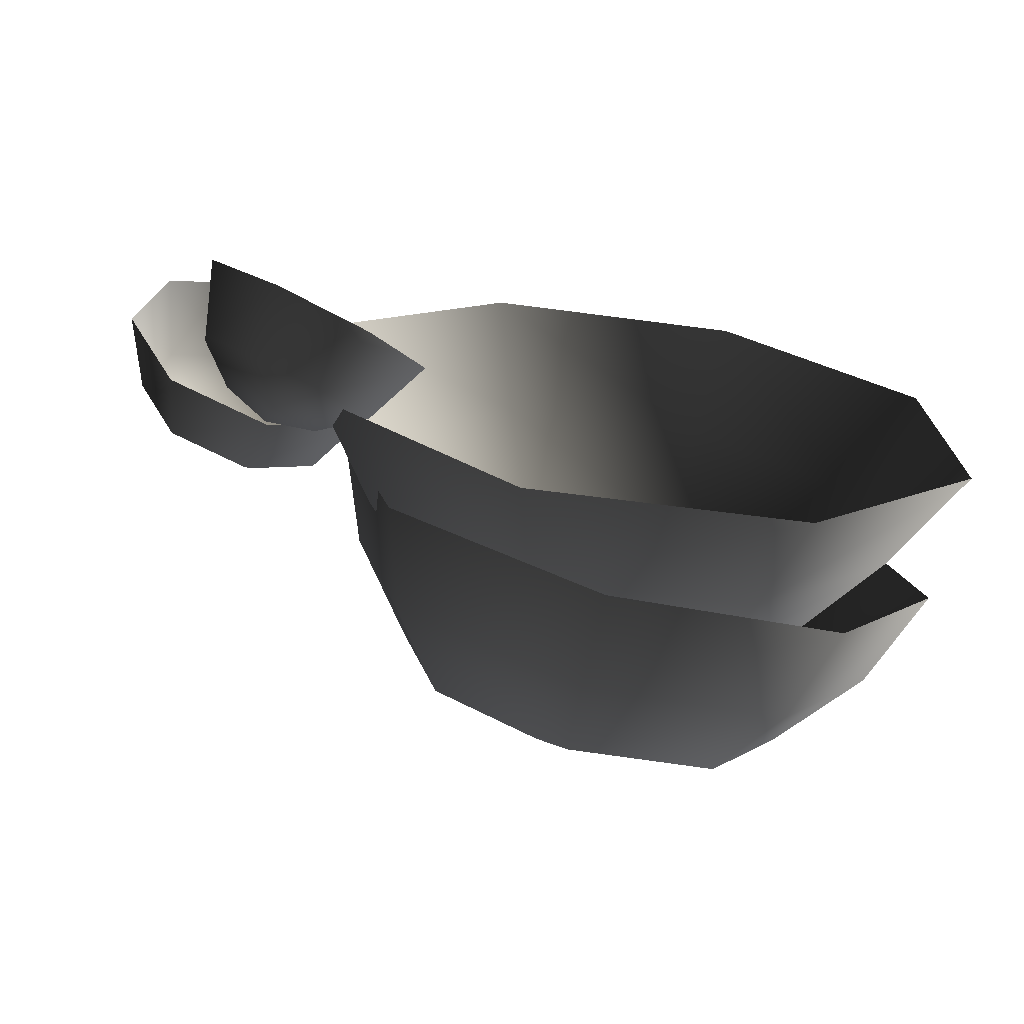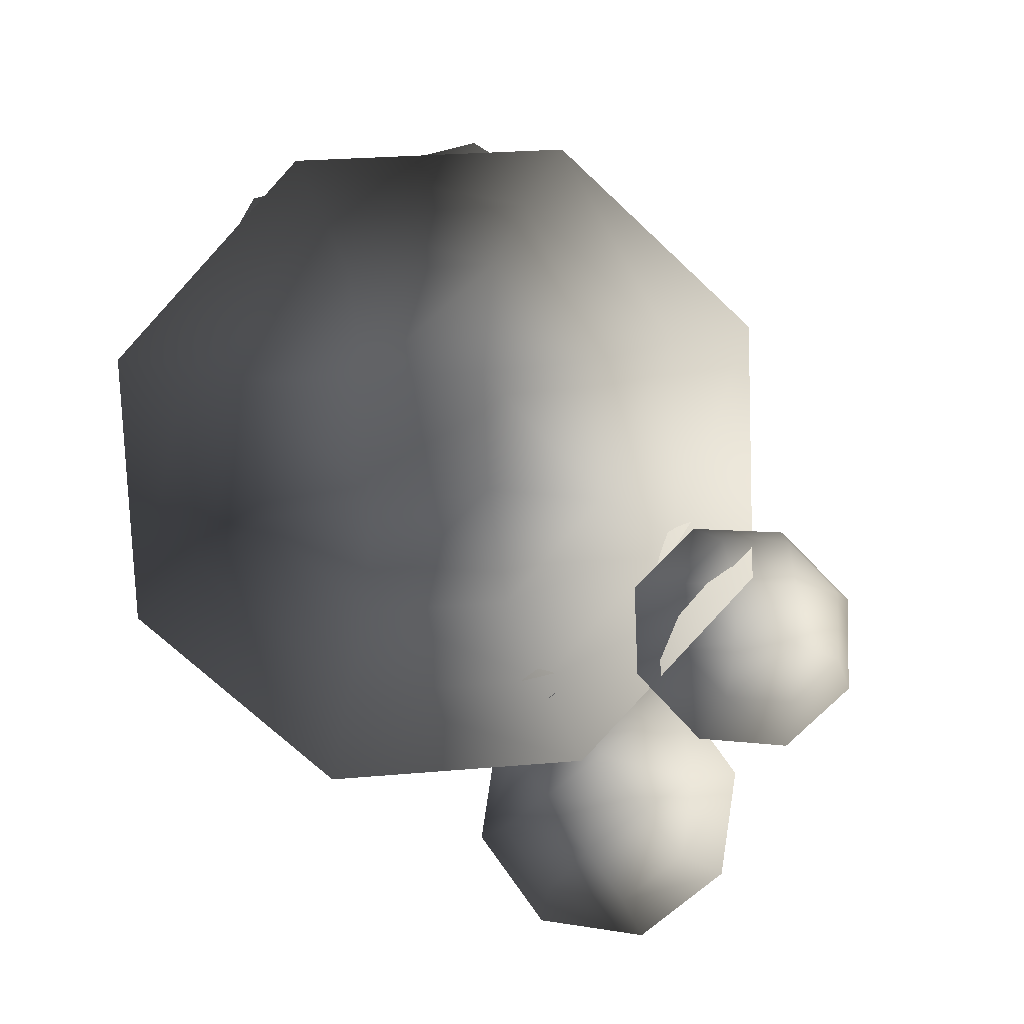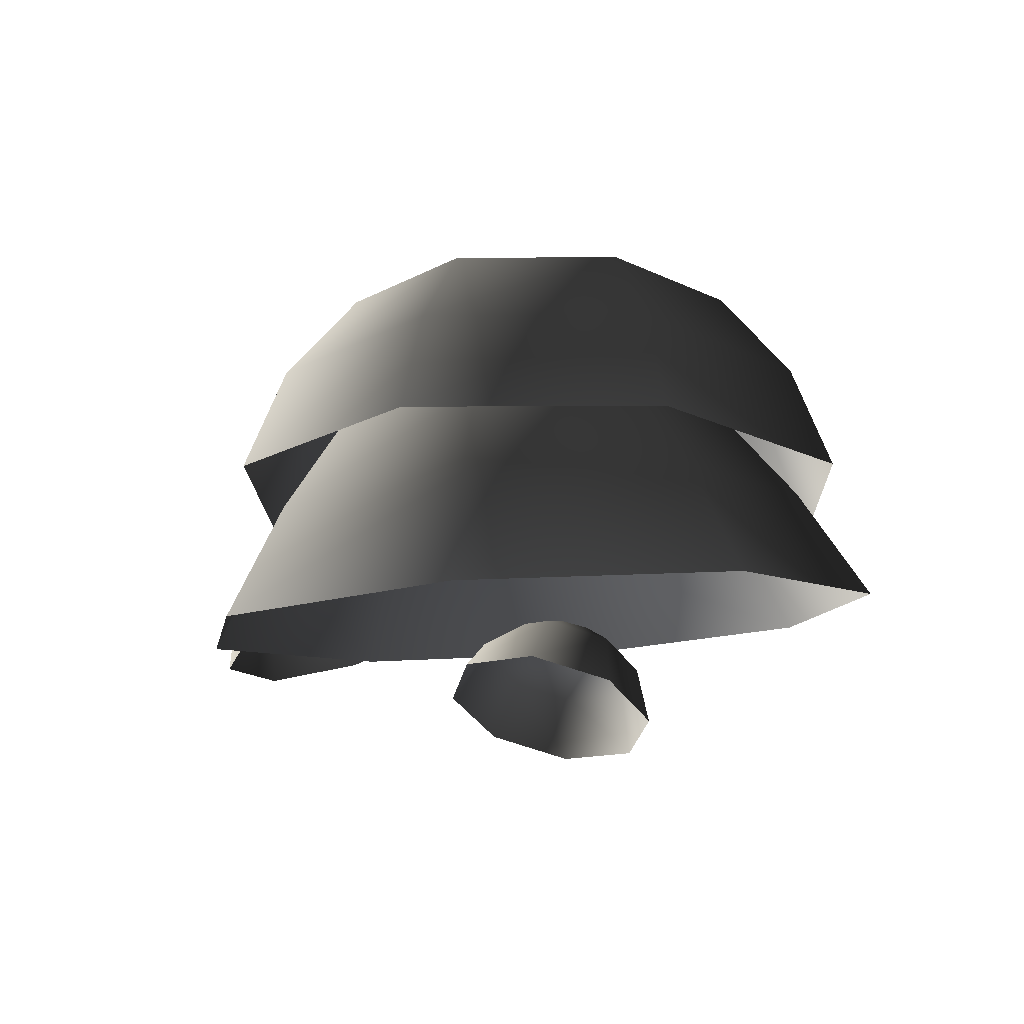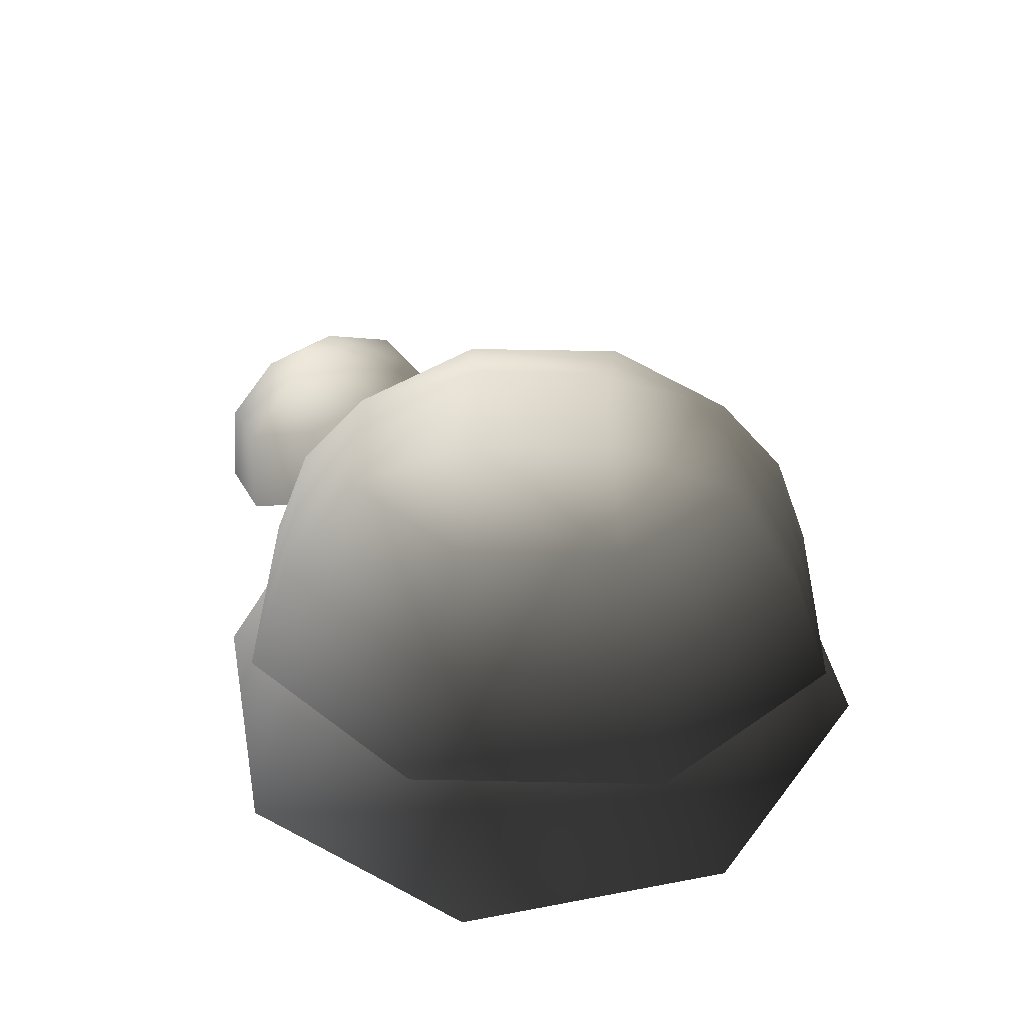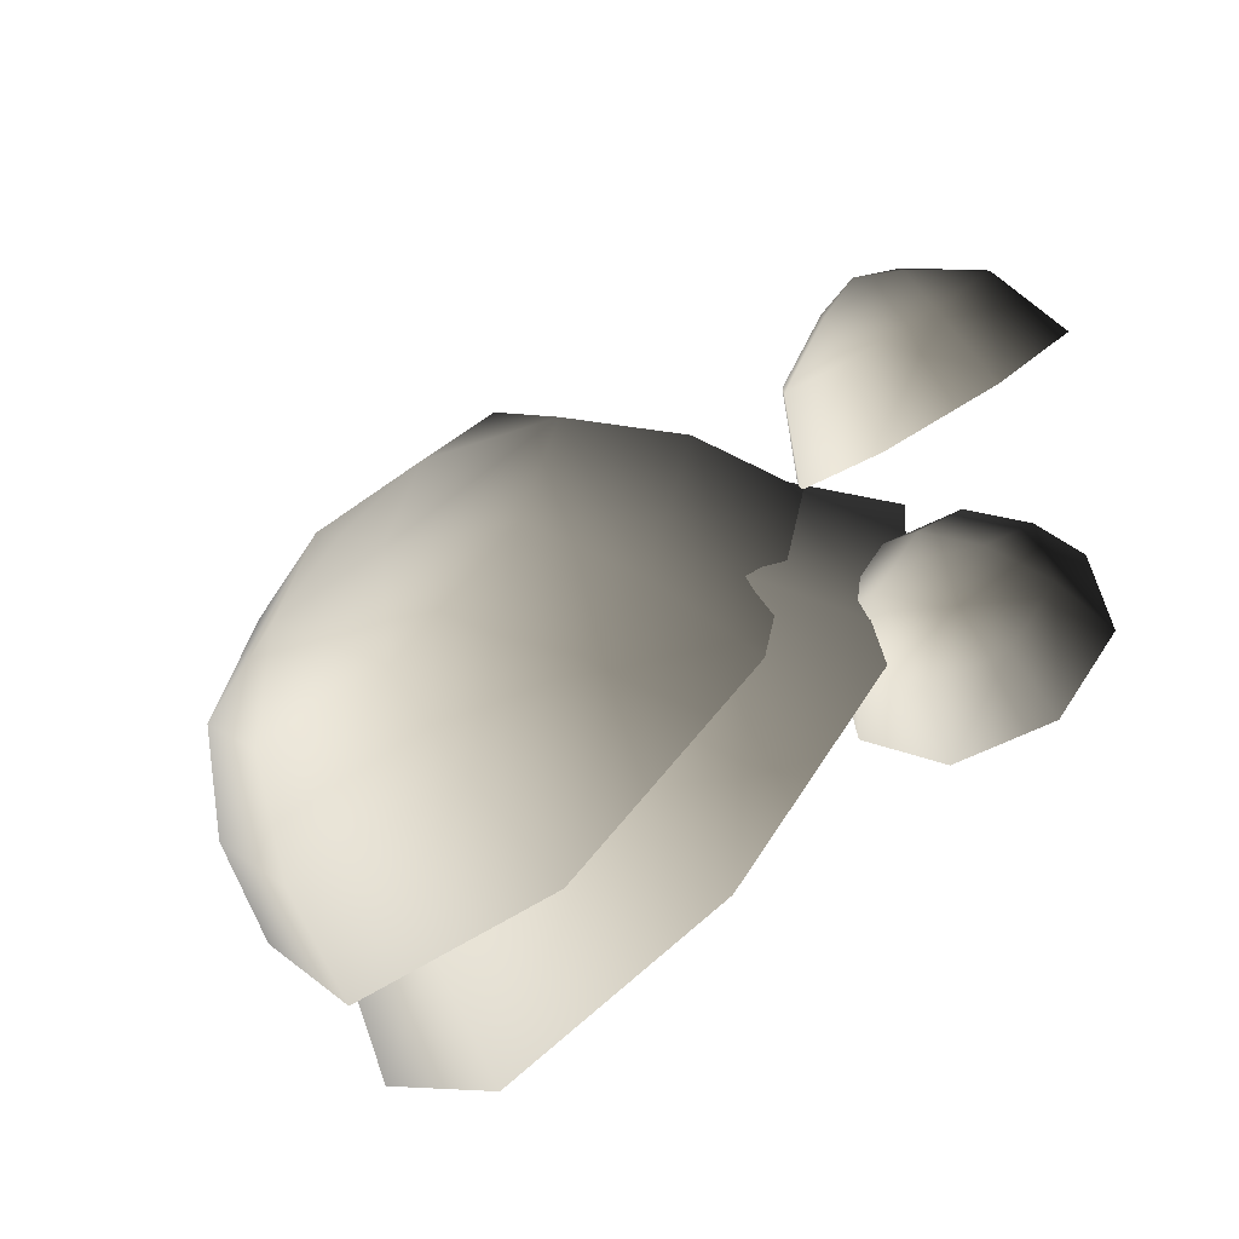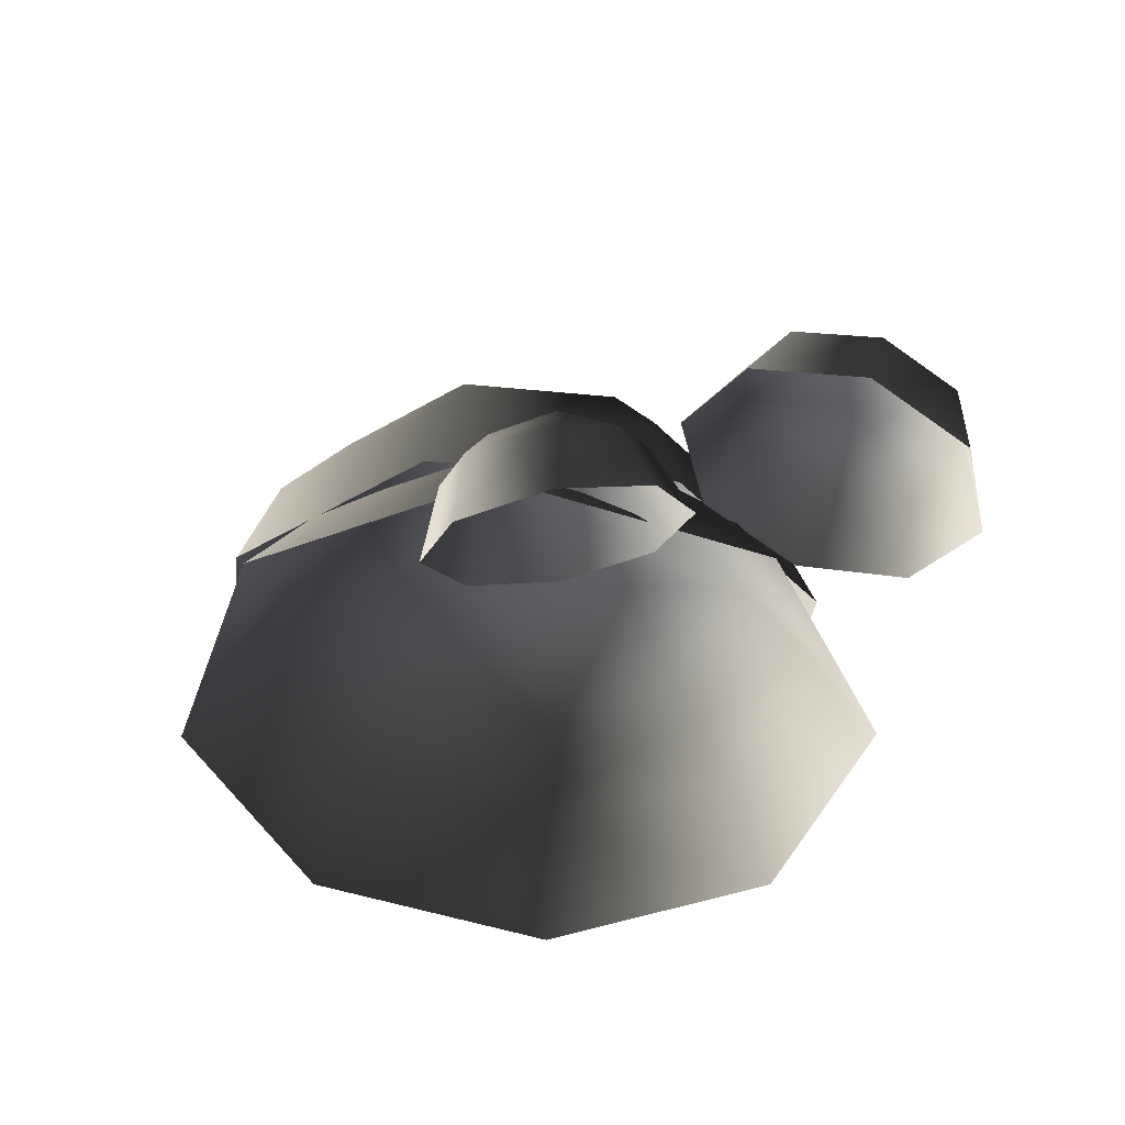
<metadata>
{"format":"obj","ext":"obj","renderer":"f3d","projection":"perspective","resolution":1024,"background":"white","views":[{"elev":-74.6,"azim":-12.9,"up":"+Z"},{"elev":-79.0,"azim":134.6,"up":"+Y"},{"elev":-15.9,"azim":77.4,"up":"+Y"},{"elev":35.7,"azim":76.9,"up":"+Y"},{"elev":-63.2,"azim":-138.5,"up":"+Z"},{"elev":-38.5,"azim":-111.9,"up":"+Y"}]}
</metadata>
<code>
v -2.492 6.129 -0.4659
v -3.229 5.984 -0.3656
v -2.328 5.56 -0.9431
v -3.285 5.371 -0.8129
v -3.653 5.74 0.2133
v -3.836 5.055 -0.06125
v -3.516 5.54 0.9317
v -3.658 4.796 0.8714
v -2.898 5.502 1.369
v -2.855 4.746 1.439
v -2.161 5.648 1.268
v -1.898 4.935 1.309
v -1.736 5.892 0.6894
v -1.347 5.252 0.5569
v -1.874 6.091 -0.02893
v -1.525 5.511 -0.3758
v -2.467 6.303 0.1721
v -3.151 6.168 0.2652
v -2.766 6.272 0.5915
v -3.024 5.983 0.9315
v -2.34 6.118 0.8384
v 2.218 7.355 -2.495
v 0.8756 7.329 -2.838
v 2.612 6.569 -2.996
v 0.7983 6.535 -3.459
v -0.3163 7.317 -2.131
v -0.8121 6.518 -2.504
v -0.6595 7.324 -0.7886
v -1.276 6.529 -0.6904
v 0.047 7.348 0.4032
v -0.3212 6.561 0.9199
v 1.389 7.373 0.7462
v 1.492 6.595 1.383
v 2.581 7.386 0.03947
v 3.103 6.612 0.4284
v 2.924 7.378 -1.303
v 3.566 6.601 -1.385
v 2.839 5.646 -3.269
v 0.7633 5.607 -3.8
v -1.08 5.587 -2.707
v -1.611 5.599 -0.6309
v -0.518 5.636 1.212
v 1.558 5.675 1.743
v 3.401 5.694 0.6496
v 3.932 5.682 -1.426
v 1.553 7.726 -0.3301
v 0.4072 7.704 -0.6229
v 1.125 7.781 -1.05
v 0.7001 7.697 -1.769
v 1.846 7.719 -1.476
v 0.4599 6.511 -2.618
v -0.5894 6.527 -1.66
v 0.17 5.762 -3.293
v -1.248 5.783 -1.999
v -0.6597 6.42 -0.2452
v -1.343 5.639 -0.08736
v 0.2903 6.254 0.7982
v -0.05919 5.415 1.322
v 1.704 6.126 0.8587
v 1.851 5.241 1.404
v 2.753 6.11 -0.09909
v 3.269 5.22 0.11
v 2.823 6.216 -1.514
v 3.364 5.364 -1.802
v 1.874 6.382 -2.558
v 2.08 5.588 -3.212
v -0.1084 4.862 -3.913
v -1.854 4.888 -2.32
v -1.971 4.711 0.03448
v -0.3905 4.435 1.77
v 1.961 4.221 1.871
v 3.707 4.195 0.2775
v 3.824 4.372 -2.076
v 2.243 4.648 -3.812
v 1.968 6.615 -0.8134
v 1.072 6.628 0.004165
v 1.121 6.765 -0.8441
v 0.2614 6.77 -0.8864
v 1.157 6.757 -1.704
v -1.404 4.949 -2.365
v -1.804 4.709 -2.803
v -1.032 4.433 -2.283
v -1.55 4.121 -2.852
v -2.423 4.546 -2.809
v -2.353 3.91 -2.86
v -2.897 4.556 -2.381
v -2.97 3.923 -2.304
v -2.951 4.733 -1.769
v -3.039 4.153 -1.509
v -2.551 4.973 -1.331
v -2.52 4.465 -0.9411
v -1.933 5.136 -1.325
v -1.717 4.676 -0.9325
v -1.458 5.126 -1.753
v -1.101 4.663 -1.488
v -1.842 5.218 -2.147
v -2.213 4.995 -2.553
v -2.276 5.218 -2.184
v -2.653 5.004 -2.156
v -2.283 5.227 -1.75
g Tree4_(2)_916_82
f 1 3 2
f 2 3 4
f 2 4 5
f 5 4 6
f 5 6 7
f 7 6 8
f 7 8 9
f 9 8 10
f 9 10 11
f 11 10 12
f 11 12 13
f 13 12 14
f 13 14 15
f 15 14 16
f 15 16 1
f 1 16 3
f 15 1 17
f 1 2 17
f 17 2 18
f 2 5 18
f 5 7 18
f 17 18 19
f 18 20 19
f 18 7 20
f 7 9 20
f 9 11 20
f 20 21 19
f 21 17 19
f 20 11 21
f 11 13 21
f 13 15 21
f 21 15 17
f 22 24 23
f 23 24 25
f 23 25 26
f 26 25 27
f 26 27 28
f 28 27 29
f 28 29 30
f 30 29 31
f 30 31 32
f 32 31 33
f 32 33 34
f 34 33 35
f 34 35 36
f 36 35 37
f 36 37 22
f 22 37 24
f 24 38 25
f 25 38 39
f 25 39 27
f 27 39 40
f 27 40 29
f 29 40 41
f 29 41 31
f 31 41 42
f 31 42 33
f 33 42 43
f 33 43 35
f 35 43 44
f 35 44 37
f 37 44 45
f 37 45 24
f 24 45 38
f 32 34 46
f 34 36 46
f 47 32 46
f 47 46 48
f 49 47 48
f 50 49 48
f 46 50 48
f 50 23 49
f 22 23 50
f 36 22 50
f 46 36 50
f 23 26 49
f 26 28 49
f 49 28 47
f 28 30 47
f 30 32 47
f 51 53 52
f 52 53 54
f 52 54 55
f 55 54 56
f 55 56 57
f 57 56 58
f 57 58 59
f 59 58 60
f 59 60 61
f 61 60 62
f 61 62 63
f 63 62 64
f 63 64 65
f 65 64 66
f 65 66 51
f 51 66 53
f 53 67 54
f 54 67 68
f 54 68 56
f 56 68 69
f 56 69 58
f 58 69 70
f 58 70 60
f 60 70 71
f 60 71 62
f 62 71 72
f 62 72 64
f 64 72 73
f 64 73 66
f 66 73 74
f 66 74 53
f 53 74 67
f 61 63 75
f 63 65 75
f 76 61 75
f 76 75 77
f 78 76 77
f 79 78 77
f 75 79 77
f 79 52 78
f 51 52 79
f 65 51 79
f 75 65 79
f 52 55 78
f 55 57 78
f 78 57 76
f 57 59 76
f 59 61 76
f 80 82 81
f 81 82 83
f 81 83 84
f 84 83 85
f 84 85 86
f 86 85 87
f 86 87 88
f 88 87 89
f 88 89 90
f 90 89 91
f 90 91 92
f 92 91 93
f 92 93 94
f 94 93 95
f 94 95 80
f 80 95 82
f 94 80 96
f 80 81 96
f 96 81 97
f 81 84 97
f 84 86 97
f 96 97 98
f 97 99 98
f 97 86 99
f 86 88 99
f 88 90 99
f 99 100 98
f 100 96 98
f 99 90 100
f 90 92 100
f 92 94 100
f 100 94 96

</code>
